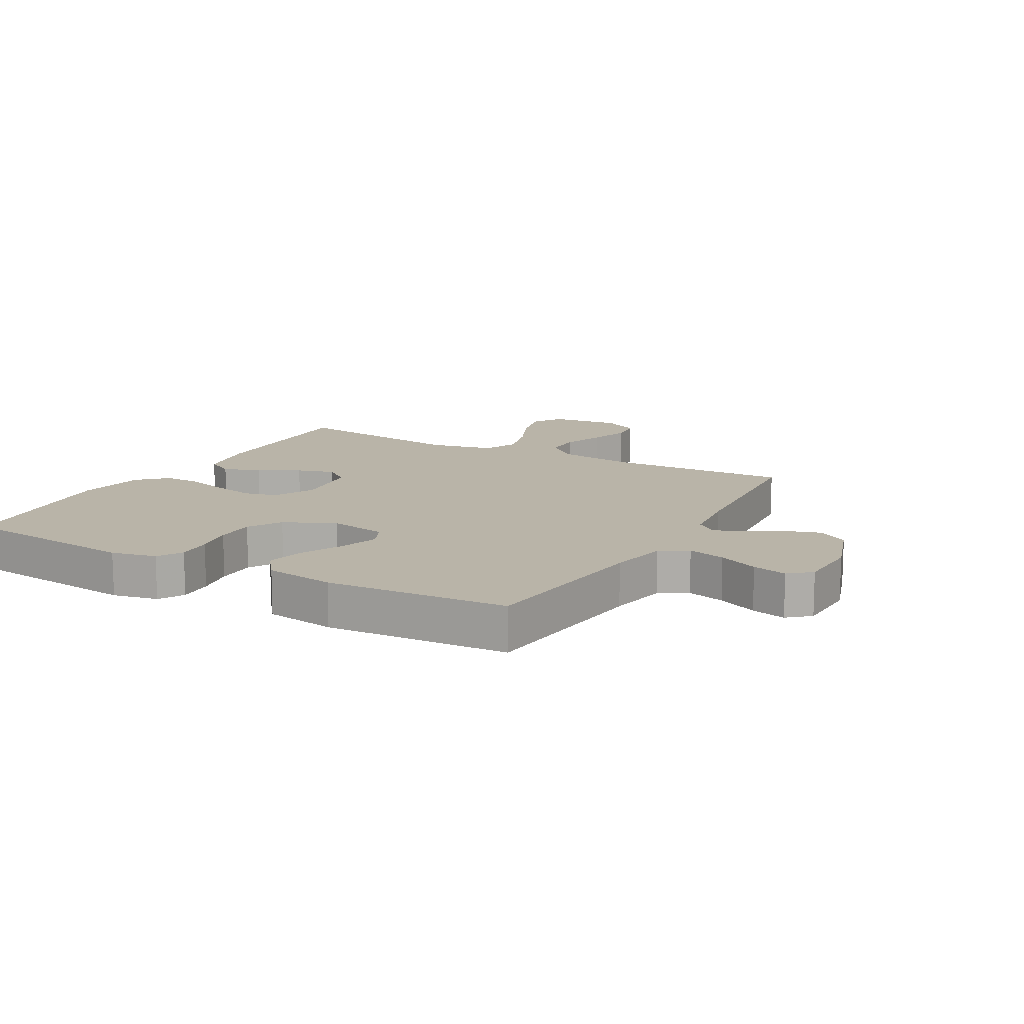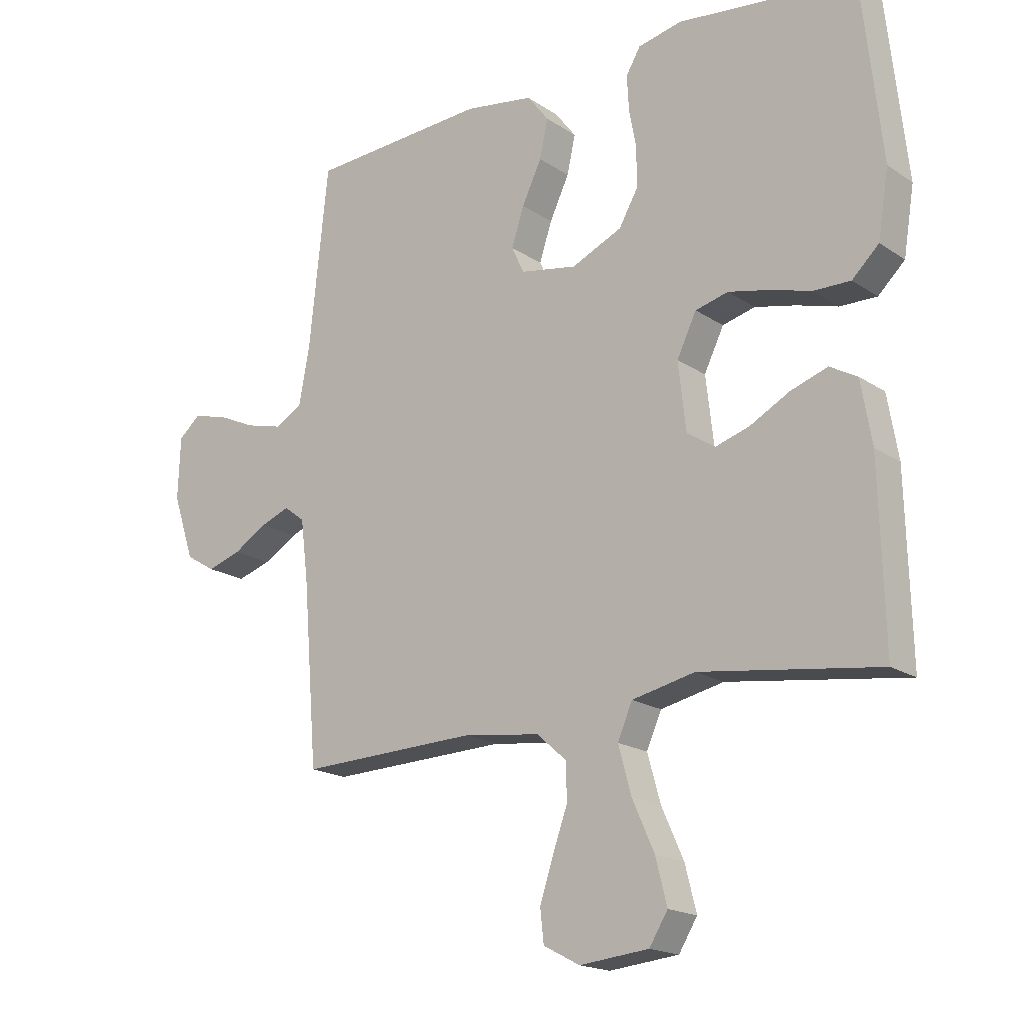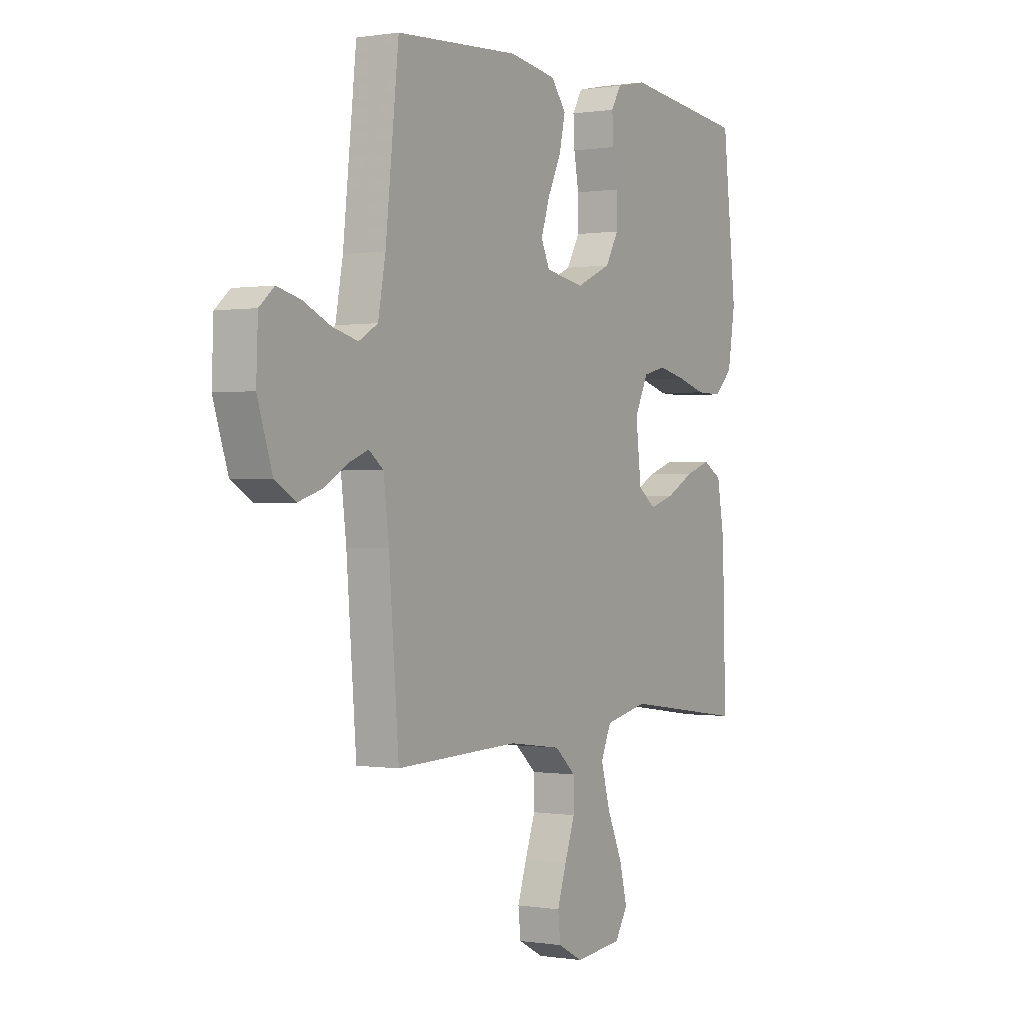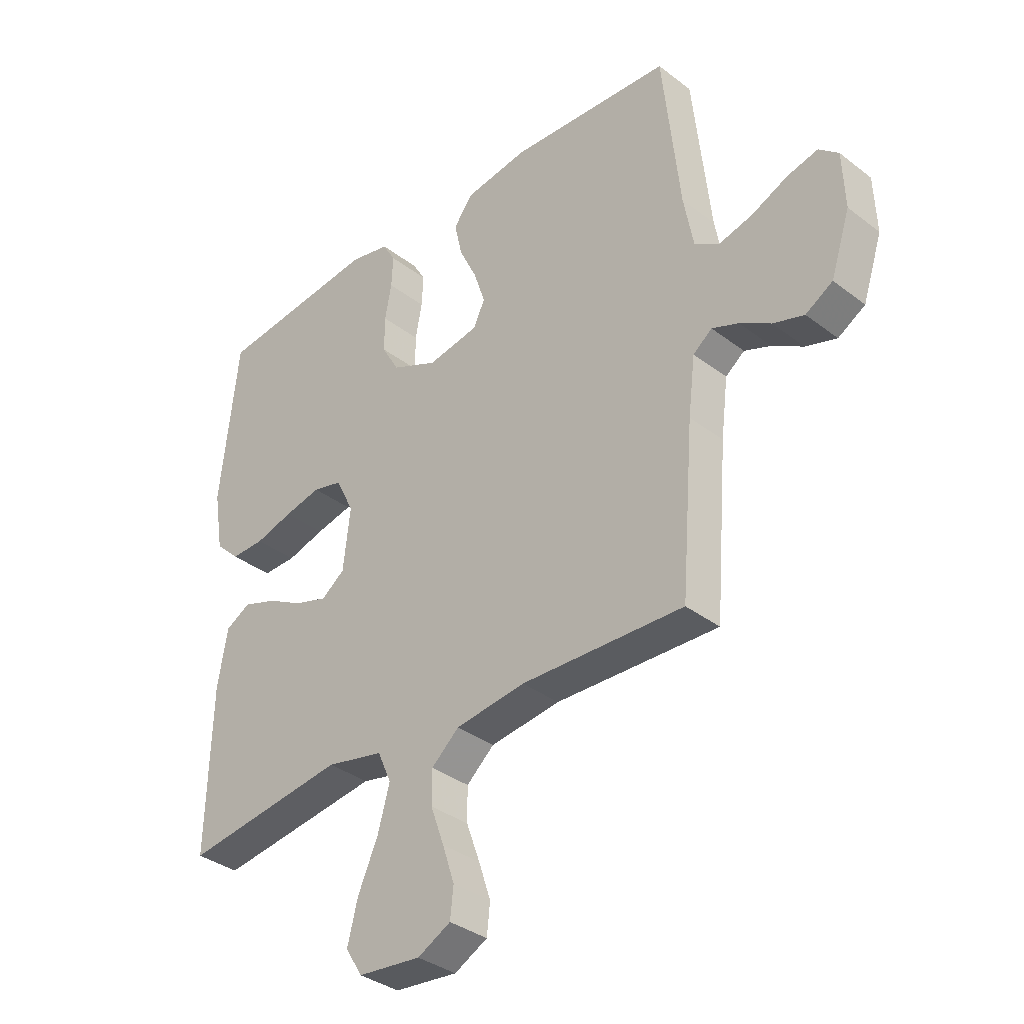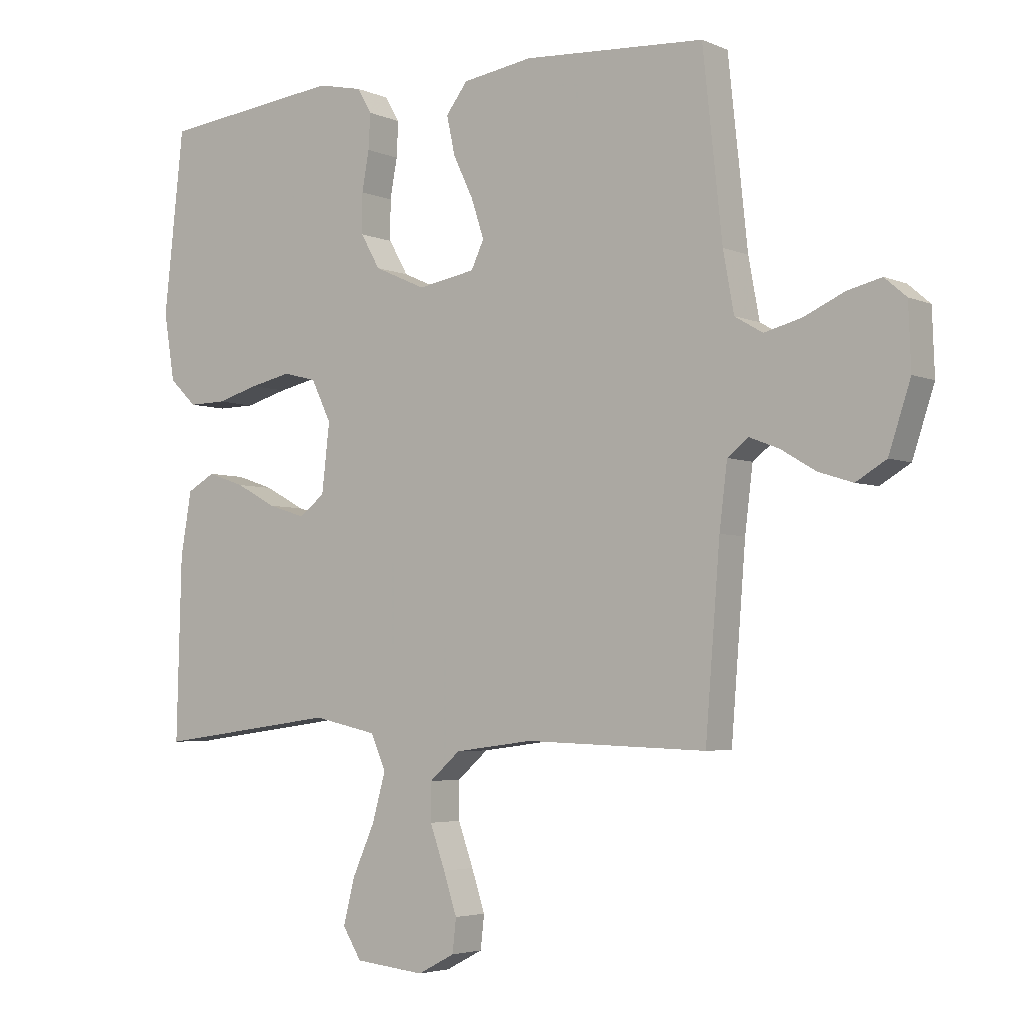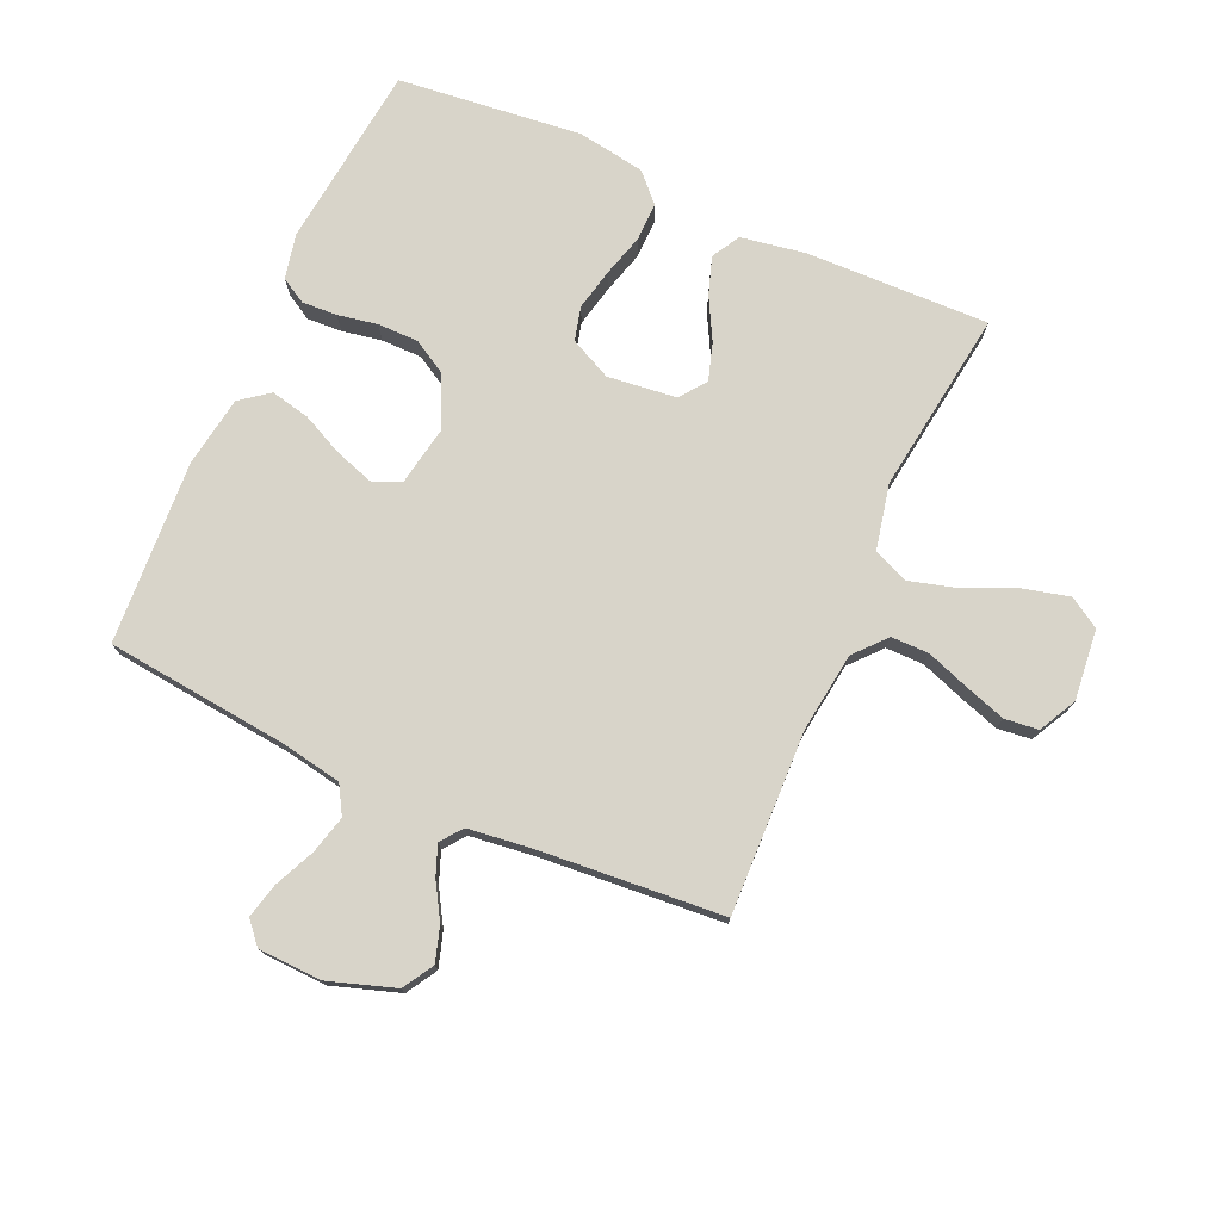
<metadata>
{"format":"obj","ext":"obj","renderer":"f3d","projection":"perspective","resolution":1024,"background":"white","views":[{"elev":13.2,"azim":29.1,"up":"+Y"},{"elev":-18.1,"azim":-141.9,"up":"+Z"},{"elev":0.1,"azim":121.1,"up":"+Z"},{"elev":-35.4,"azim":44.7,"up":"+Z"},{"elev":-4.0,"azim":35.8,"up":"+Z"},{"elev":75.6,"azim":114.0,"up":"+Y"}]}
</metadata>
<code>
v 0.5 0.07 0.5
v 0.532 0.07 0.2
v 0.55 0.07 0.102
v 0.596 0.07 0.075
v 0.658 0.07 0.091
v 0.724 0.07 0.121
v 0.781 0.07 0.135
v 0.817 0.07 0.104
v 0.821 0.07 0
v 0.785 0.07 -0.109
v 0.735 0.07 -0.139
v 0.678 0.07 -0.121
v 0.621 0.07 -0.087
v 0.572 0.07 -0.068
v 0.537 0.07 -0.095
v 0.524 0.07 -0.2
v 0.5 0.07 -0.5
v 0.2 0.07 -0.49
v 0.071 0.07 -0.507
v 0.02 0.07 -0.552
v 0.02 0.07 -0.614
v 0.045 0.07 -0.684
v 0.067 0.07 -0.751
v 0.061 0.07 -0.806
v 0 0.07 -0.838
v -0.116 0.07 -0.826
v -0.147 0.07 -0.776
v -0.128 0.07 -0.701
v -0.091 0.07 -0.618
v -0.069 0.07 -0.539
v -0.094 0.07 -0.482
v -0.2 0.07 -0.459
v -0.5 0.07 -0.5
v -0.492 0.07 -0.2
v -0.474 0.07 -0.095
v -0.428 0.07 -0.069
v -0.366 0.07 -0.09
v -0.299 0.07 -0.126
v -0.238 0.07 -0.145
v -0.195 0.07 -0.113
v -0.182 0.07 0
v -0.215 0.07 0.068
v -0.27 0.07 0.082
v -0.338 0.07 0.067
v -0.408 0.07 0.047
v -0.47 0.07 0.046
v -0.515 0.07 0.089
v -0.533 0.07 0.2
v -0.5 0.07 0.5
v -0.2 0.07 0.534
v -0.126 0.07 0.518
v -0.102 0.07 0.477
v -0.105 0.07 0.419
v -0.117 0.07 0.354
v -0.117 0.07 0.288
v -0.085 0.07 0.232
v 0 0.07 0.194
v 0.095 0.07 0.211
v 0.116 0.07 0.256
v 0.095 0.07 0.32
v 0.062 0.07 0.389
v 0.048 0.07 0.453
v 0.084 0.07 0.5
v 0.2 0.07 0.518
v 0.5 0 0.5
v 0.532 0 0.2
v 0.55 0 0.102
v 0.596 0 0.075
v 0.658 0 0.091
v 0.724 0 0.121
v 0.781 0 0.135
v 0.817 0 0.104
v 0.821 0 0
v 0.785 0 -0.109
v 0.735 0 -0.139
v 0.678 0 -0.121
v 0.621 0 -0.087
v 0.572 0 -0.068
v 0.537 0 -0.095
v 0.524 0 -0.2
v 0.5 0 -0.5
v 0.2 0 -0.49
v 0.071 0 -0.507
v 0.02 0 -0.552
v 0.02 0 -0.614
v 0.045 0 -0.684
v 0.067 0 -0.751
v 0.061 0 -0.806
v 0 0 -0.838
v -0.116 0 -0.826
v -0.147 0 -0.776
v -0.128 0 -0.701
v -0.091 0 -0.618
v -0.069 0 -0.539
v -0.094 0 -0.482
v -0.2 0 -0.459
v -0.5 0 -0.5
v -0.492 0 -0.2
v -0.474 0 -0.095
v -0.428 0 -0.069
v -0.366 0 -0.09
v -0.299 0 -0.126
v -0.238 0 -0.145
v -0.195 0 -0.113
v -0.182 0 0
v -0.215 0 0.068
v -0.27 0 0.082
v -0.338 0 0.067
v -0.408 0 0.047
v -0.47 0 0.046
v -0.515 0 0.089
v -0.533 0 0.2
v -0.5 0 0.5
v -0.2 0 0.534
v -0.126 0 0.518
v -0.102 0 0.477
v -0.105 0 0.419
v -0.117 0 0.354
v -0.117 0 0.288
v -0.085 0 0.232
v 0 0 0.194
v 0.095 0 0.211
v 0.116 0 0.256
v 0.095 0 0.32
v 0.062 0 0.389
v 0.048 0 0.453
v 0.084 0 0.5
v 0.2 0 0.518
f 63 64 1 2
f 60 61 62 63
f 59 60 63 2
f 58 59 2 3
f 57 58 3 4
f 51 52 53 54
f 51 54 55
f 50 51 55
f 49 50 55
f 48 49 55 56
f 44 45 46 47
f 43 44 47 48
f 42 43 48 56
f 35 36 37 38
f 35 38 39
f 32 33 34 35
f 31 32 35 39
f 30 31 39 40
f 26 27 28 29
f 26 29 30
f 25 26 30
f 24 25 30
f 21 22 23 24
f 21 24 30 40
f 16 17 18
f 15 16 18 19
f 10 11 12 13
f 10 13 14
f 9 10 14
f 8 9 14
f 5 6 7 8
f 4 5 8 14
f 57 4 14 15
f 41 42 56 57
f 20 21 40 41
f 20 41 57
f 15 19 20 57
f 66 65 128 127
f 127 126 125 124
f 66 127 124 123
f 67 66 123 122
f 68 67 122 121
f 118 117 116 115
f 119 118 115
f 119 115 114
f 119 114 113
f 120 119 113 112
f 111 110 109 108
f 112 111 108 107
f 120 112 107 106
f 102 101 100 99
f 103 102 99
f 99 98 97 96
f 103 99 96 95
f 104 103 95 94
f 93 92 91 90
f 94 93 90
f 94 90 89
f 94 89 88
f 88 87 86 85
f 104 94 88 85
f 82 81 80
f 83 82 80 79
f 77 76 75 74
f 78 77 74
f 78 74 73
f 78 73 72
f 72 71 70 69
f 78 72 69 68
f 79 78 68 121
f 121 120 106 105
f 105 104 85 84
f 121 105 84
f 121 84 83 79
f 1 65 66 2
f 2 66 67 3
f 3 67 68 4
f 4 68 69 5
f 5 69 70 6
f 6 70 71 7
f 7 71 72 8
f 8 72 73 9
f 9 73 74 10
f 10 74 75 11
f 11 75 76 12
f 12 76 77 13
f 13 77 78 14
f 14 78 79 15
f 15 79 80 16
f 16 80 81 17
f 17 81 82 18
f 18 82 83 19
f 19 83 84 20
f 20 84 85 21
f 21 85 86 22
f 22 86 87 23
f 23 87 88 24
f 24 88 89 25
f 25 89 90 26
f 26 90 91 27
f 27 91 92 28
f 28 92 93 29
f 29 93 94 30
f 30 94 95 31
f 31 95 96 32
f 32 96 97 33
f 33 97 98 34
f 34 98 99 35
f 35 99 100 36
f 36 100 101 37
f 37 101 102 38
f 38 102 103 39
f 39 103 104 40
f 40 104 105 41
f 41 105 106 42
f 42 106 107 43
f 43 107 108 44
f 44 108 109 45
f 45 109 110 46
f 46 110 111 47
f 47 111 112 48
f 48 112 113 49
f 49 113 114 50
f 50 114 115 51
f 51 115 116 52
f 52 116 117 53
f 53 117 118 54
f 54 118 119 55
f 55 119 120 56
f 56 120 121 57
f 57 121 122 58
f 58 122 123 59
f 59 123 124 60
f 60 124 125 61
f 61 125 126 62
f 62 126 127 63
f 63 127 128 64
f 64 128 65 1

</code>
